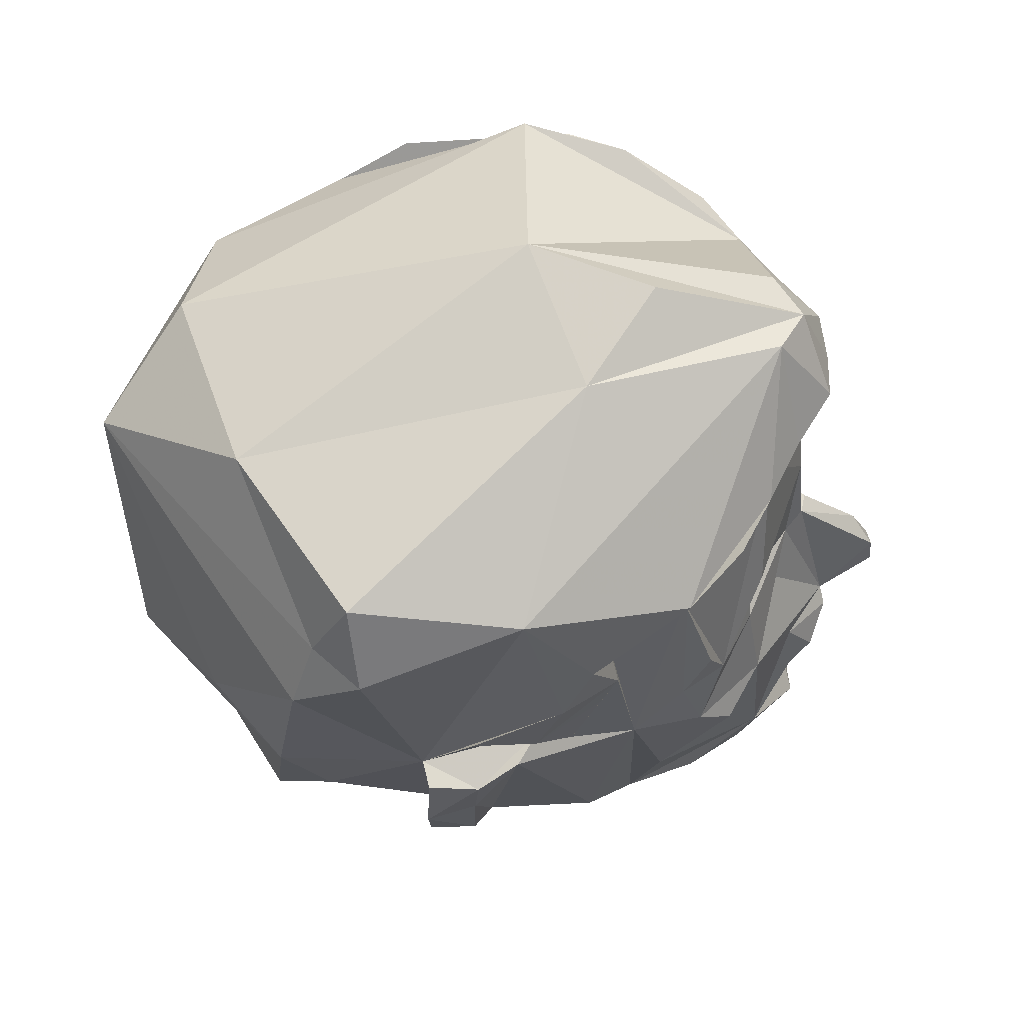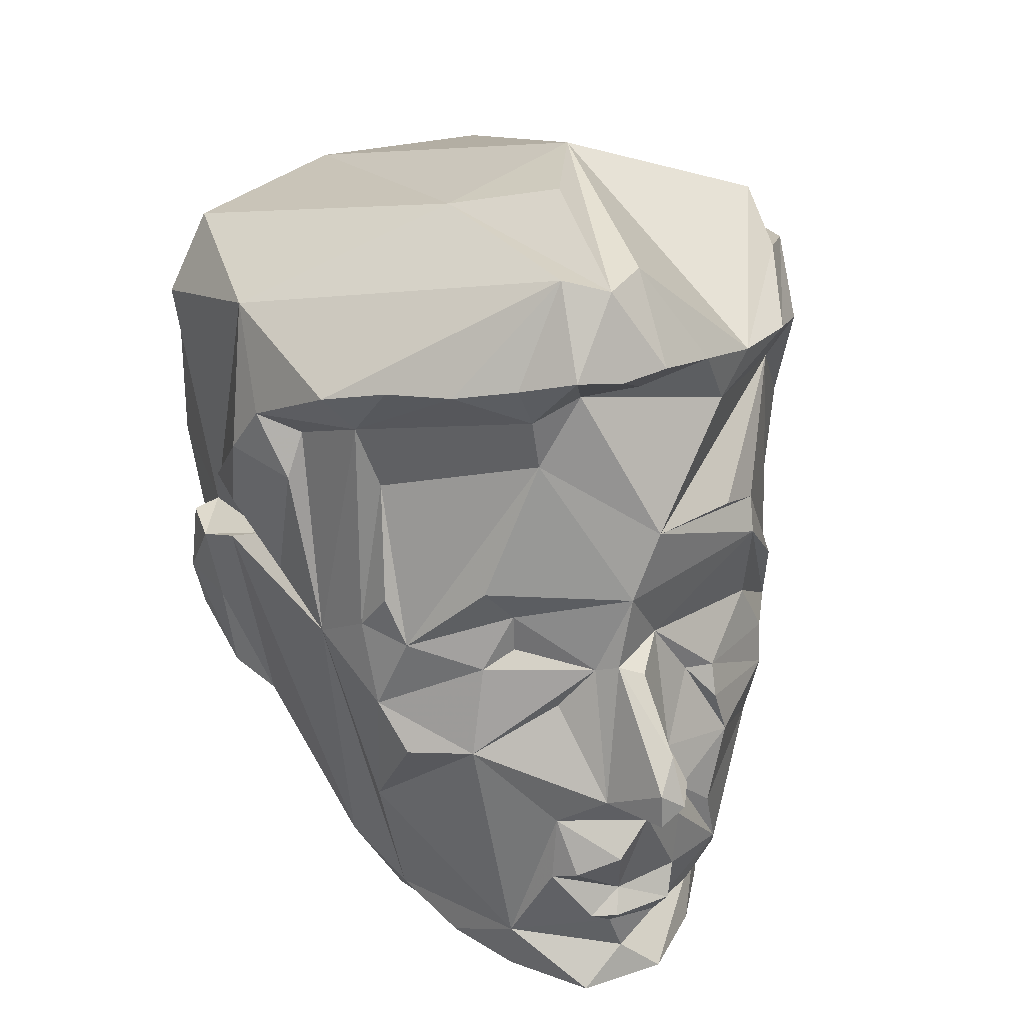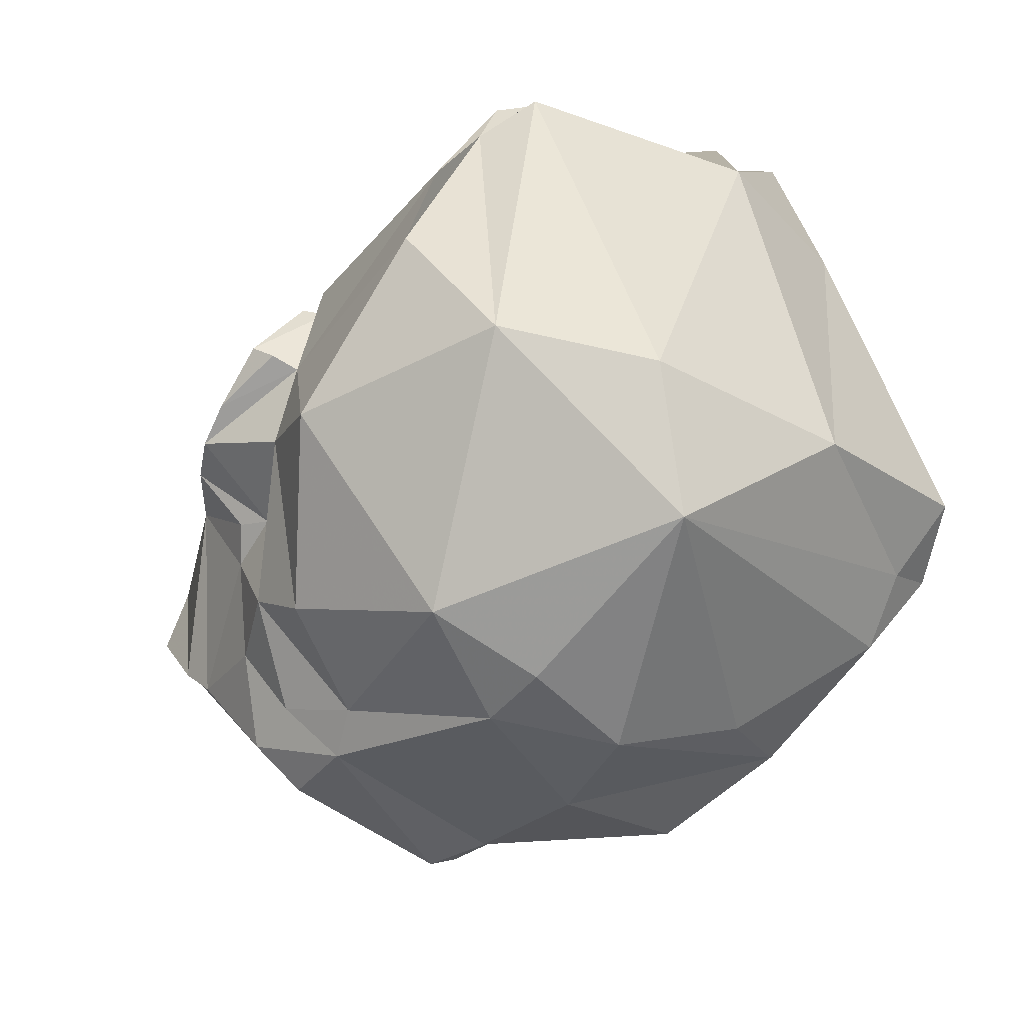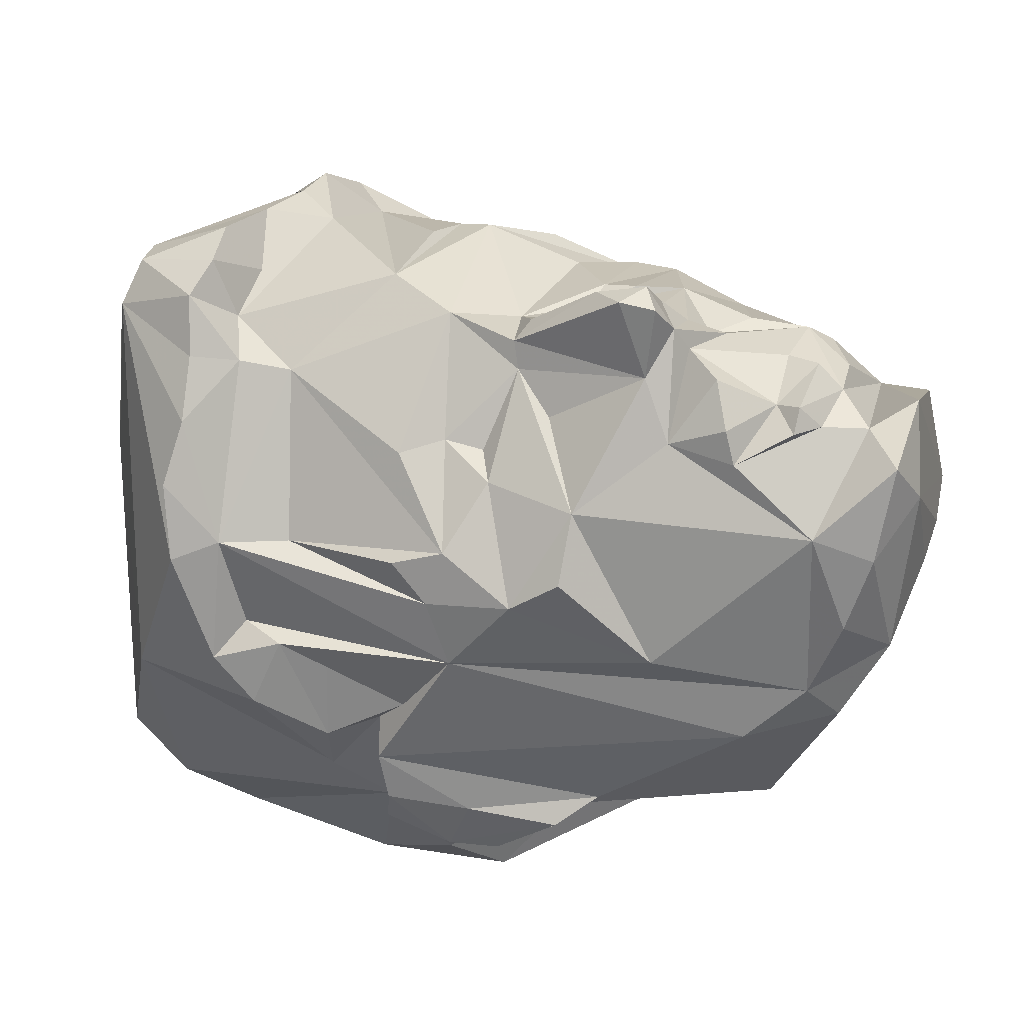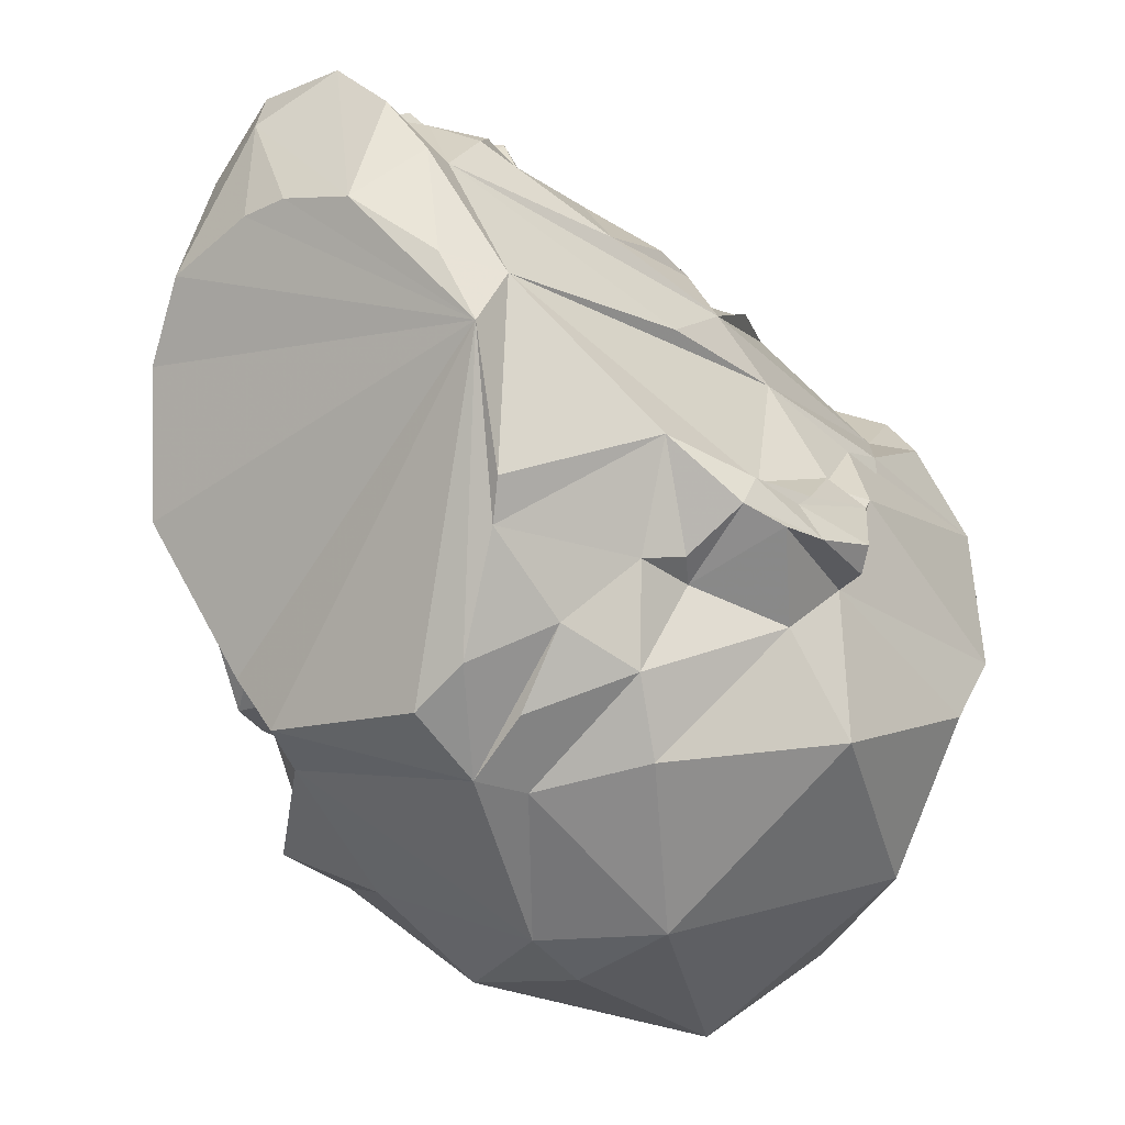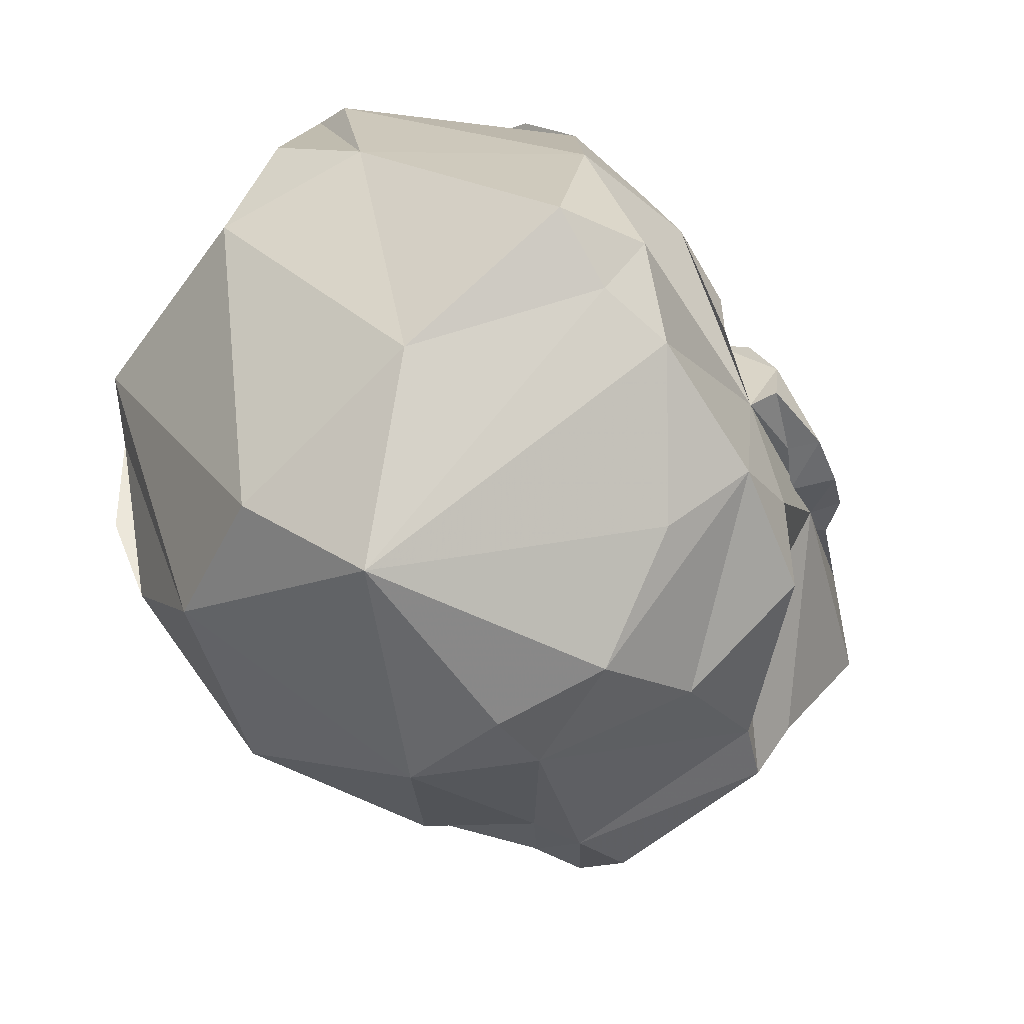
<metadata>
{"format":"obj","ext":"obj","renderer":"f3d","projection":"perspective","resolution":1024,"background":"white","views":[{"elev":60.9,"azim":-93.2,"up":"+Y"},{"elev":29.6,"azim":-21.7,"up":"+Y"},{"elev":-65.9,"azim":141.1,"up":"+Z"},{"elev":56.8,"azim":-70.6,"up":"+Z"},{"elev":-27.3,"azim":37.1,"up":"+Z"},{"elev":-58.1,"azim":-145.4,"up":"+Z"}]}
</metadata>
<code>
v 0.03243 0.5211 0.3657
v 0.03612 0.3912 0.365
v 0.05876 0.4533 0.3666
v 0.08452 0.5451 0.4925
v 0.08457 0.406 0.368
v 0.1056 0.3266 0.4111
v 0.1102 0.7077 0.5683
v 0.1681 0.3702 0.7318
v 0.1587 0.5513 0.6953
v 0.2305 0.08174 0.709
v 0.2748 0.07001 0.777
v 0.2854 0.5365 0.7577
v 0.2644 0.03363 0.649
v 0.3375 0.07211 0.8556
v 0.3634 0.02507 0.6749
v 0.3655 0.2705 0.8815
v 0.3891 0.3843 0.9313
v 0.4011 0.3277 0.8972
v 0.3239 0.4344 0.7945
v 0.4148 0.025 0.6743
v 0.4304 0.6446 0.8199
v 0.4912 0.03373 0.6499
v 0.4857 0.1558 0.806
v 0.5034 0.07001 0.777
v 0.5174 0.4012 0.7979
v 0.518 0.4369 0.785
v 0.5314 0.6399 0.7778
v 0.5477 0.08174 0.709
v 0.5755 0.6239 0.7477
v 0.5791 0.4584 0.7277
v 0.5715 0.5883 0.7647
v 0.6181 0.527 0.7193
v 0.6304 0.3113 0.333
v 0.6569 0.3475 0.3414
v 0.6937 0.5451 0.4925
v 0.6968 0.6554 0.5249
v 0.7158 0.5689 0.4478
v 0.7212 0.3512 0.38
v 0.7368 0.5531 0.457
v 0.7421 0.3912 0.365
v 0.7458 0.5211 0.3657
v 0.7638 0.5074 0.3866
v 0.3568 0.8325 0.7468
v 0.2431 0.2639 0.1995
v 0.6011 0.09422 0.4996
v 0.5878 0.1462 0.3637
v 0.5681 0.1646 0.3262
v 0.5093 0.1969 0.2149
v 0.4505 0.1989 0.1819
v 0.2689 0.1997 0.2124
v 0.2287 0.1899 0.2747
v 0.1696 0.1177 0.4373
v 0.2068 0.06578 0.5801
v 0.571 0.07418 0.5773
v 0.5753 0.2573 0.2608
v 0.3888 0.3458 0.9343
v 0.4449 0.3546 0.88
v 0.6077 0.2995 0.6989
v 0.4331 0.0733 0.8494
v 0.08837 0.3508 0.3965
v 0.7352 0.4273 0.4067
v 0.7326 0.4541 0.4279
v 0.02868 0.5165 0.4215
v 0.4544 0.2836 0.8431
v 0.2502 0.4758 0.7559
v 0.1967 0.1023 0.6236
v 0.754 0.4381 0.3667
v 0.5304 0.1834 0.7836
v 0.6538 0.3427 0.5934
v 0.5826 0.487 0.7264
v 0.4491 0.2152 0.8424
v 0.454 0.3264 0.848
v 0.4023 0.3101 0.8706
v 0.5063 0.2692 0.8122
v 0.0586 0.3313 0.4164
v 0.6948 0.4199 0.4421
v 0.7287 0.3627 0.4094
v 0.4289 0.1509 0.8377
v 0.7149 0.5162 0.482
v 0.1119 0.472 0.6067
v 0.17 0.6747 0.6587
v 0.1407 0.5078 0.6643
v 0.5329 0.3518 0.7964
v 0.4666 0.3033 0.8193
v 0.6122 0.3814 0.7237
v 0.6132 0.4277 0.7157
v 0.04533 0.4284 0.4173
v 0.3695 0.158 0.8466
v 0.1758 0.5002 0.7149
v 0.3869 0.1125 0.8418
v 0.5389 0.1242 0.7189
v 0.3514 0.04448 0.8004
v 0.2683 0.1344 0.7935
v 0.4401 0.505 0.7941
v 0.3119 0.722 0.7644
v 0.4409 0.3779 0.8372
v 0.4833 0.4408 0.7867
v 0.025 0.4437 0.3619
v 0.0494 0.5343 0.4673
v 0.1583 0.2636 0.6519
v 0.3766 0.2083 0.8531
v 0.6687 0.4865 0.5923
v 0.3981 0.5704 0.8241
v 0.0966 0.2945 0.4387
v 0.6482 0.4277 0.6546
v 0.2314 0.3779 0.772
v 0.3102 0.3023 0.8275
v 0.3803 0.4926 0.8311
v 0.6764 0.2889 0.442
v 0.1529 0.1546 0.5671
v 0.3614 0.4814 0.8104
v 0.6078 0.1335 0.569
v 0.1483 0.4173 0.6916
v 0.3533 0.342 0.8672
v 0.4172 0.3636 0.9317
v 0.4123 0.4153 0.9076
v 0.4076 0.4828 0.8389
v 0.3025 0.2304 0.8342
v 0.3215 0.2463 0.8613
v 0.5194 0.2097 0.8063
v 0.4368 0.181 0.8591
v 0.3675 0.1831 0.8712
v 0.3414 0.181 0.8591
v 0.08743 0.5173 0.5311
v 0.1961 0.3391 0.253
v 0.6393 0.3752 0.3279
v 0.716 0.527 0.36
v 0.6886 0.606 0.5617
v 0.6894 0.6595 0.5788
v 0.634 0.7464 0.6549
v 0.5292 0.7601 0.7554
v 0.4228 0.8007 0.772
v 0.3554 0.8007 0.772
v 0.3026 0.7775 0.768
v 0.1442 0.7464 0.6549
v 0.0888 0.6595 0.5788
v 0.08958 0.606 0.5617
v 0.3891 0.4583 0.04685
v 0.5095 0.5173 0.04415
v 0.0988 0.406 0.1886
v 0.2372 0.3998 0.1138
v 0.1089 0.7871 0.6516
v 0.2213 0.8116 0.7465
v 0.2809 0.8244 0.7818
v 0.07292 0.8294 0.4737
v 0.6694 0.7871 0.6516
v 0.6951 0.845 0.5599
v 0.6225 0.8088 0.7118
v 0.6527 0.8651 0.622
v 0.5618 0.8092 0.7479
v 0.7328 0.792 0.3744
v 0.7053 0.8294 0.4737
v 0.3891 0.5325 0.02652
v 0.1507 0.576 0.1301
v 0.063 0.7062 0.2269
v 0.6268 0.762 0.1494
v 0.04826 0.5927 0.4872
v 0.06217 0.527 0.36
v 0.08459 0.8645 0.2941
v 0.3891 0.975 0.6287
v 0.3372 0.9313 0.7592
v 0.3808 0.9232 0.7882
v 0.3307 0.8418 0.8195
v 0.3808 0.8357 0.8236
v 0.4244 0.9313 0.7592
v 0.4846 0.8431 0.1201
v 0.3891 0.759 0.025
v 0.7284 0.5765 0.4783
v 0.0705 0.4627 0.2516
v 0.2687 0.5173 0.04415
v 0.04535 0.6769 0.5157
v 0.611 0.3341 0.2287
v 0.03813 0.7789 0.3018
v 0.4973 0.8244 0.7818
v 0.6768 0.8903 0.5095
v 0.5204 0.2689 0.1854
v 0.4561 0.2799 0.1393
v 0.4309 0.8418 0.8195
v 0.1605 0.8112 0.7105
v 0.06815 0.5454 0.2008
v 0.4809 0.3321 0.1379
v 0.7101 0.5452 0.2036
v 0.08712 0.7812 0.2534
v 0.2918 0.9434 0.5512
v 0.5913 0.3839 0.1582
v 0.04967 0.5912 0.4173
v 0.7269 0.737 0.2951
v 0.6947 0.4663 0.3019
v 0.4528 0.9723 0.4998
v 0.2679 0.8703 0.1833
v 0.06502 0.7295 0.5482
v 0.2871 0.4943 0.7566
v 0.2505 0.5753 0.7616
f 123 122 101
f 118 123 101
f 101 71 73
f 65 89 113
f 91 59 24
f 13 66 53
f 13 11 10
f 34 109 33
f 13 10 66
f 14 93 11
f 122 123 88
f 71 121 78
f 123 118 88
f 78 91 23
f 42 61 67
f 77 67 61
f 38 67 77
f 77 62 76
f 54 45 112
f 28 54 112
f 78 88 90
f 15 92 13
f 13 92 11
f 14 59 90
f 93 90 88
f 76 109 77
f 91 58 68
f 109 76 112
f 24 28 91
f 47 33 109
f 46 47 109
f 91 105 58
f 91 28 112
f 91 69 105
f 38 77 109
f 54 28 22
f 61 62 77
f 67 38 40
f 82 9 81
f 98 2 75
f 119 16 107
f 92 14 11
f 66 93 100
f 93 14 90
f 16 101 73
f 68 58 74
f 120 68 74
f 84 74 83
f 84 120 74
f 84 72 64
f 18 64 72
f 21 29 27
f 103 31 21
f 70 30 86
f 21 31 29
f 112 76 102
f 58 86 85
f 112 102 69
f 31 70 105
f 70 86 105
f 32 31 105
f 70 26 86
f 25 83 85
f 58 105 86
f 39 37 79
f 32 29 31
f 69 102 105
f 102 76 79
f 79 35 102
f 95 103 21
f 85 83 58
f 97 94 96
f 25 26 97
f 97 26 94
f 72 57 18
f 115 56 18
f 57 96 115
f 96 72 83
f 74 58 83
f 97 83 25
f 26 25 85
f 31 94 70
f 30 70 86
f 98 87 63
f 75 87 98
f 63 1 98
f 3 5 98
f 2 60 75
f 75 60 104
f 110 53 66
f 104 6 110
f 93 88 118
f 87 104 99
f 93 66 10
f 93 10 11
f 106 93 107
f 99 104 110
f 107 118 119
f 73 71 64
f 19 114 111
f 115 18 57
f 18 107 73
f 89 9 82
f 89 82 113
f 82 80 113
f 104 60 6
f 80 100 113
f 80 66 100
f 1 3 98
f 4 63 99
f 80 110 66
f 99 80 4
f 5 2 98
f 1 158 3
f 50 125 44
f 2 5 60
f 99 110 80
f 111 65 106
f 113 100 8
f 107 16 73
f 57 72 96
f 96 83 97
f 93 106 100
f 106 8 100
f 114 18 56
f 17 115 116
f 107 93 118
f 106 107 114
f 19 106 114
f 19 111 106
f 114 17 108
f 107 18 114
f 108 116 117
f 73 64 18
f 37 127 168
f 36 128 129
f 176 172 55
f 126 34 33
f 43 133 134
f 108 17 116
f 115 96 116
f 116 96 117
f 96 94 117
f 108 111 114
f 161 144 163
f 146 147 148
f 147 149 148
f 148 149 150
f 147 152 149
f 170 153 138
f 155 167 154
f 190 184 189
f 162 160 184
f 161 162 184
f 162 165 189
f 183 159 190
f 190 167 183
f 161 143 144
f 148 131 130
f 130 146 148
f 131 148 150
f 180 154 170
f 176 177 181
f 172 176 181
f 153 139 138
f 168 147 128
f 145 171 191
f 180 140 169
f 180 155 154
f 183 155 173
f 174 131 150
f 175 149 152
f 128 147 129
f 188 172 185
f 172 181 185
f 174 132 131
f 132 174 178
f 174 165 178
f 156 167 166
f 133 164 163
f 133 163 134
f 134 163 144
f 144 143 134
f 157 137 136
f 145 191 142
f 7 135 191
f 136 7 191
f 191 171 136
f 135 142 191
f 167 155 183
f 189 184 160
f 189 160 162
f 184 190 159
f 150 165 174
f 178 164 132
f 164 133 132
f 12 192 111
f 94 31 103
f 65 111 192
f 12 89 65
f 12 65 192
f 118 101 119
f 119 101 16
f 84 83 72
f 85 86 26
f 104 87 75
f 48 49 177
f 50 44 177
f 55 48 177
f 176 55 177
f 71 101 121
f 23 91 68
f 147 151 152
f 88 78 122
f 101 122 121
f 122 78 121
f 115 17 56
f 17 114 56
f 64 71 120
f 84 64 120
f 23 68 120
f 71 78 120
f 78 23 120
f 112 69 91
f 90 59 91
f 94 26 70
f 111 108 103
f 108 117 94
f 81 9 89
f 87 99 63
f 158 1 63
f 76 62 79
f 61 42 39
f 79 62 39
f 42 41 127
f 89 193 95
f 193 103 95
f 193 89 12
f 111 103 12
f 103 193 12
f 106 65 113
f 113 8 106
f 53 110 52
f 177 49 50
f 20 92 15
f 24 59 22
f 33 55 172
f 126 33 172
f 188 126 172
f 55 33 47
f 45 54 22
f 112 45 46
f 150 149 175
f 175 156 166
f 152 151 187
f 167 156 139
f 156 187 182
f 138 141 170
f 141 140 180
f 138 181 177
f 138 177 44
f 153 170 167
f 170 154 167
f 140 141 44
f 187 151 127
f 127 151 168
f 151 147 168
f 147 146 129
f 146 130 129
f 145 142 161
f 142 179 143
f 183 173 159
f 162 161 163
f 167 190 166
f 190 189 166
f 173 145 159
f 145 184 159
f 43 134 133
f 132 133 131
f 21 27 130
f 105 102 130
f 27 29 130
f 29 32 105
f 102 36 129
f 130 102 129
f 36 102 128
f 102 35 128
f 35 168 128
f 179 142 135
f 134 143 135
f 143 179 135
f 95 134 135
f 7 80 135
f 82 81 135
f 80 82 135
f 81 95 135
f 80 7 136
f 4 80 124
f 80 136 124
f 136 137 124
f 21 130 131
f 131 133 21
f 133 134 95
f 67 40 127
f 109 34 38
f 126 188 40
f 188 127 40
f 185 182 188
f 182 127 188
f 182 185 139
f 185 181 139
f 181 138 139
f 6 60 5
f 110 6 60
f 125 50 51
f 6 5 60
f 5 3 60
f 155 180 158
f 186 171 158
f 173 155 158
f 171 145 158
f 180 169 158
f 145 173 158
f 60 3 158
f 158 169 60
f 169 125 60
f 186 158 4
f 157 186 4
f 186 157 171
f 157 136 171
f 51 52 60
f 52 110 60
f 59 14 92
f 20 22 92
f 22 59 92
f 61 39 62
f 124 137 157
f 37 168 35
f 90 91 78
f 108 94 103
f 81 89 95
f 158 63 4
f 42 127 37
f 42 37 39
f 24 22 28
f 55 47 48
f 45 22 20
f 45 20 15
f 45 15 13
f 45 13 53
f 45 53 52
f 45 52 51
f 45 51 50
f 45 50 49
f 45 49 48
f 45 48 47
f 45 47 46
f 112 46 109
f 150 175 189
f 150 189 165
f 175 166 189
f 152 187 156
f 152 156 175
f 167 139 153
f 156 182 139
f 141 180 170
f 138 44 141
f 140 44 125
f 140 125 169
f 187 127 182
f 145 161 184
f 142 143 161
f 162 163 164
f 162 164 178
f 162 178 165
f 29 105 130
f 133 95 21
f 67 127 41
f 67 41 42
f 126 40 38
f 126 38 34
f 125 51 60
f 157 4 124
f 37 35 79

</code>
